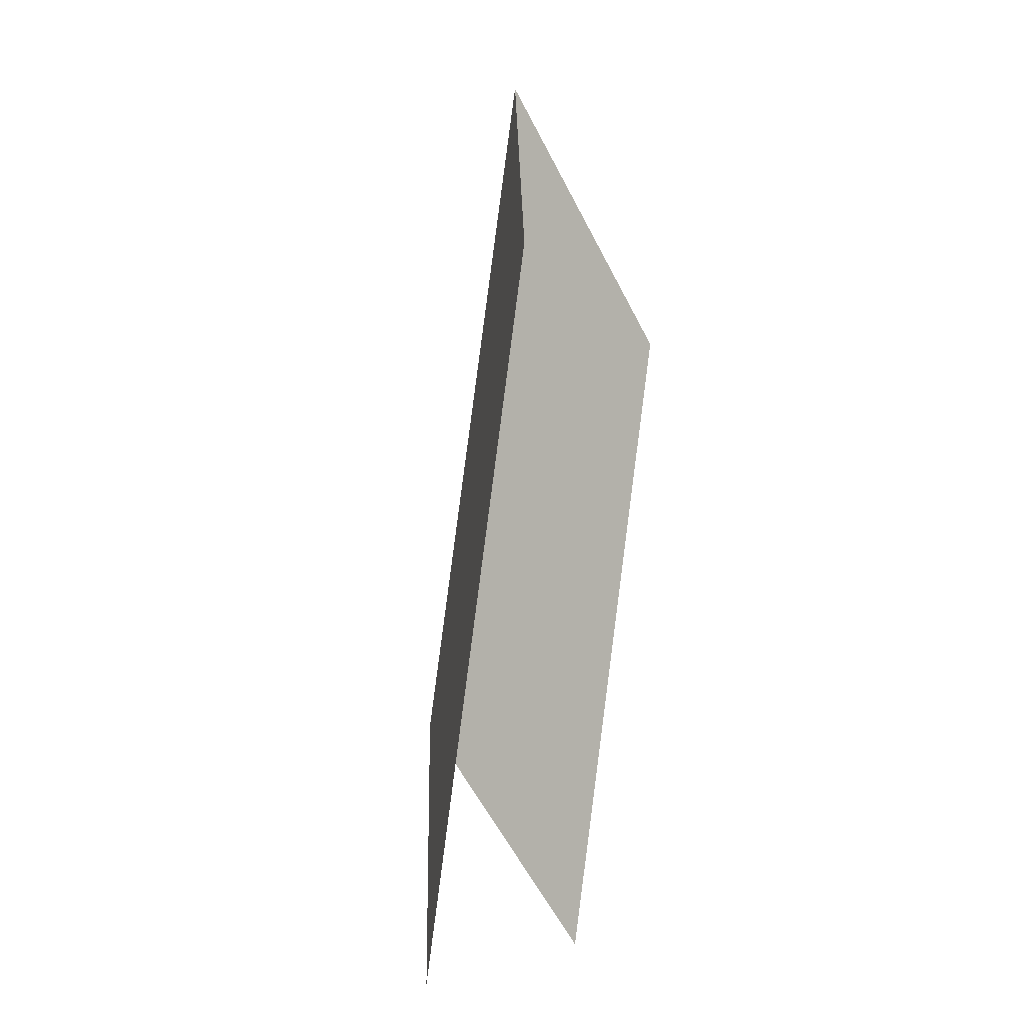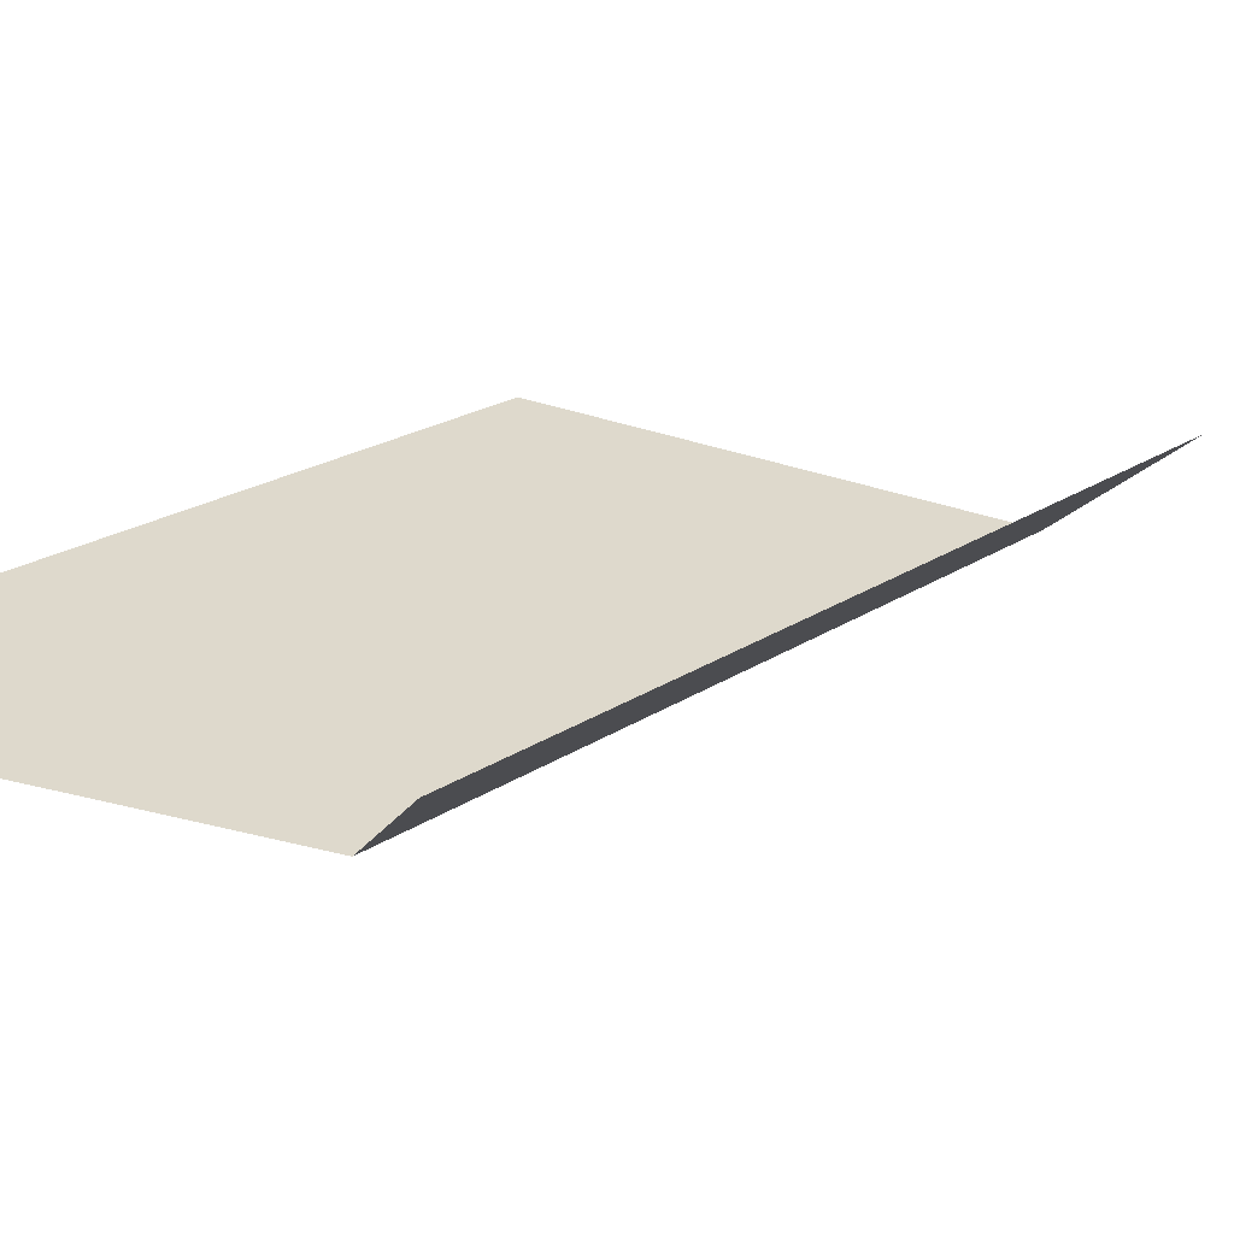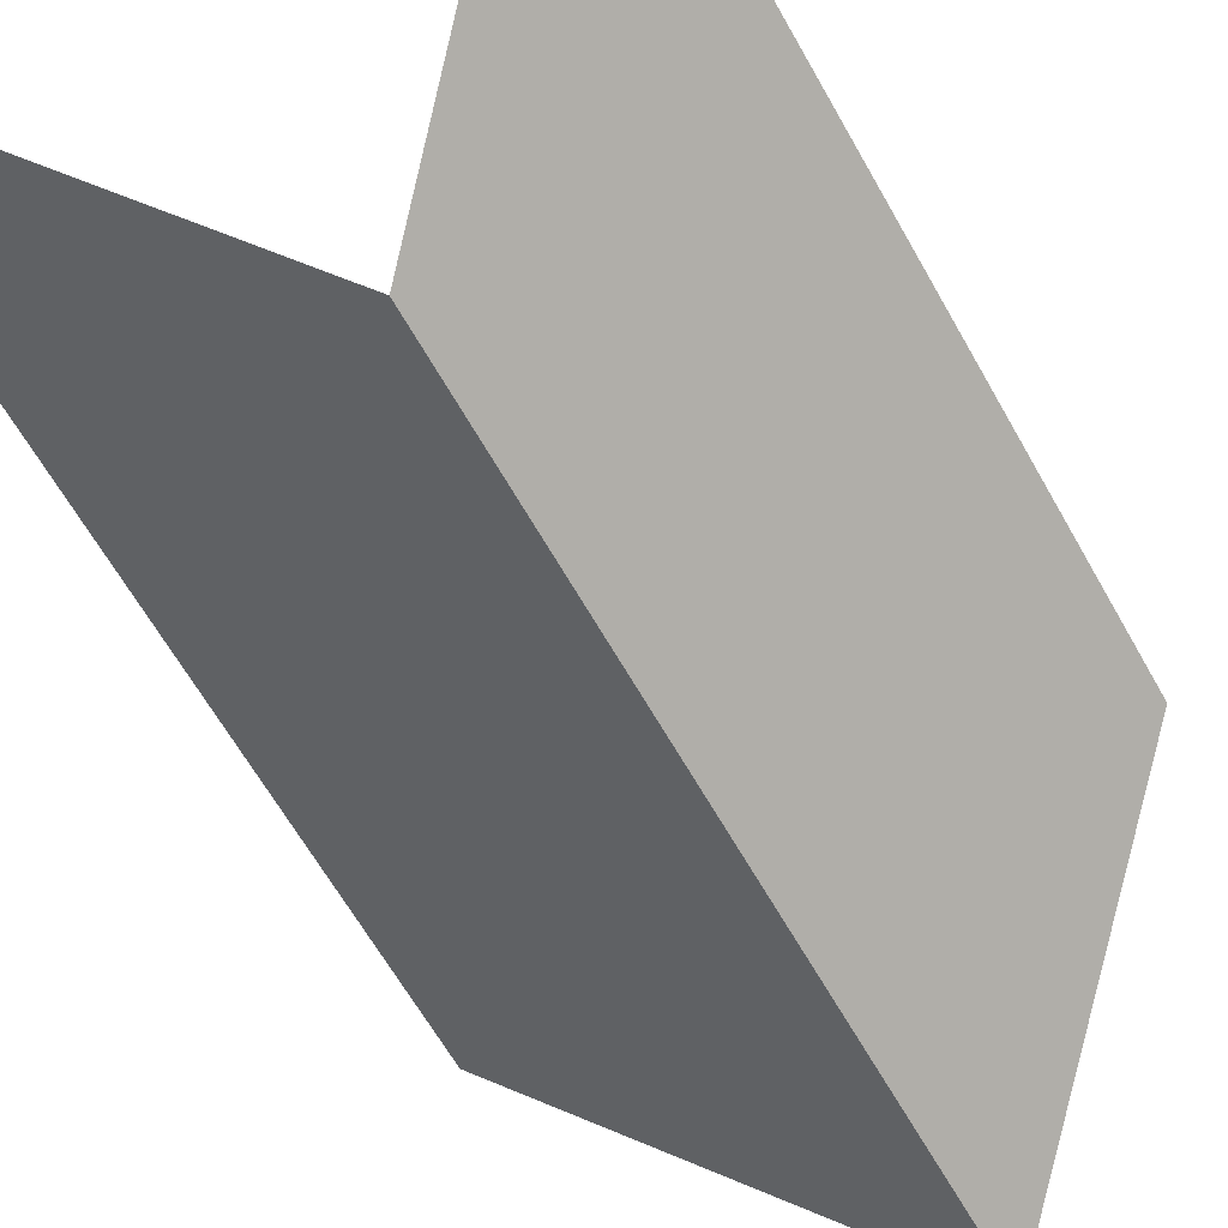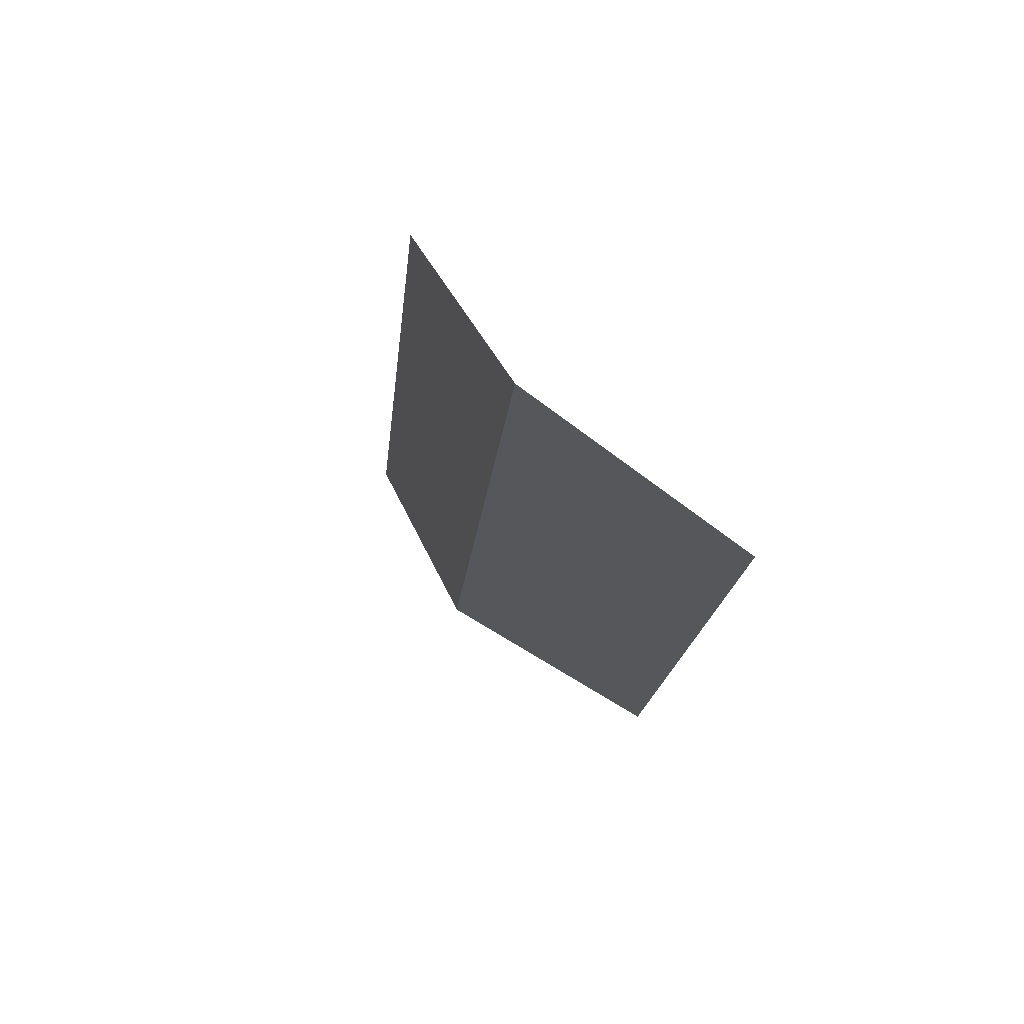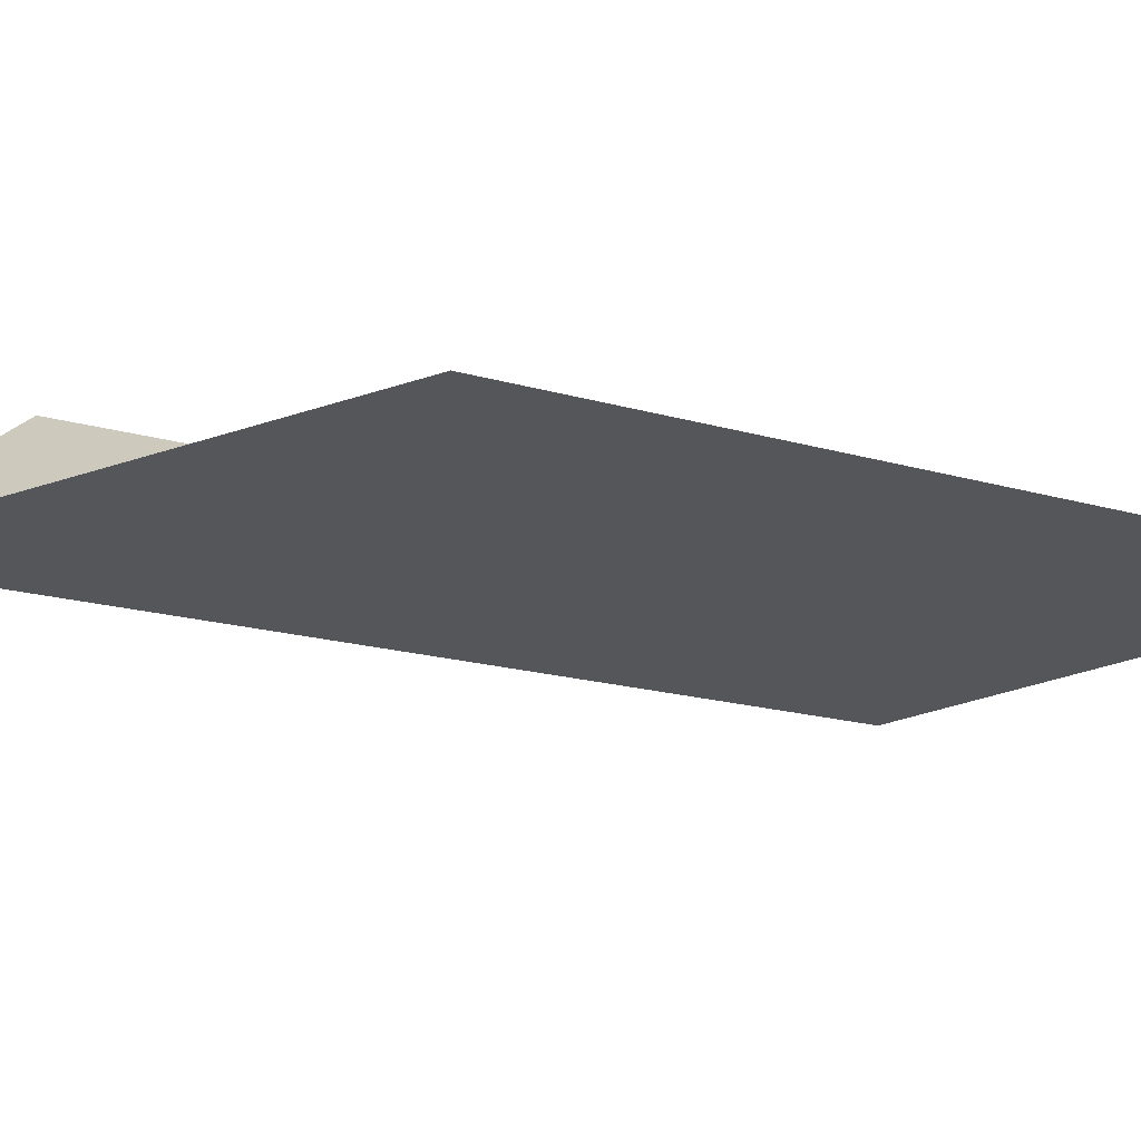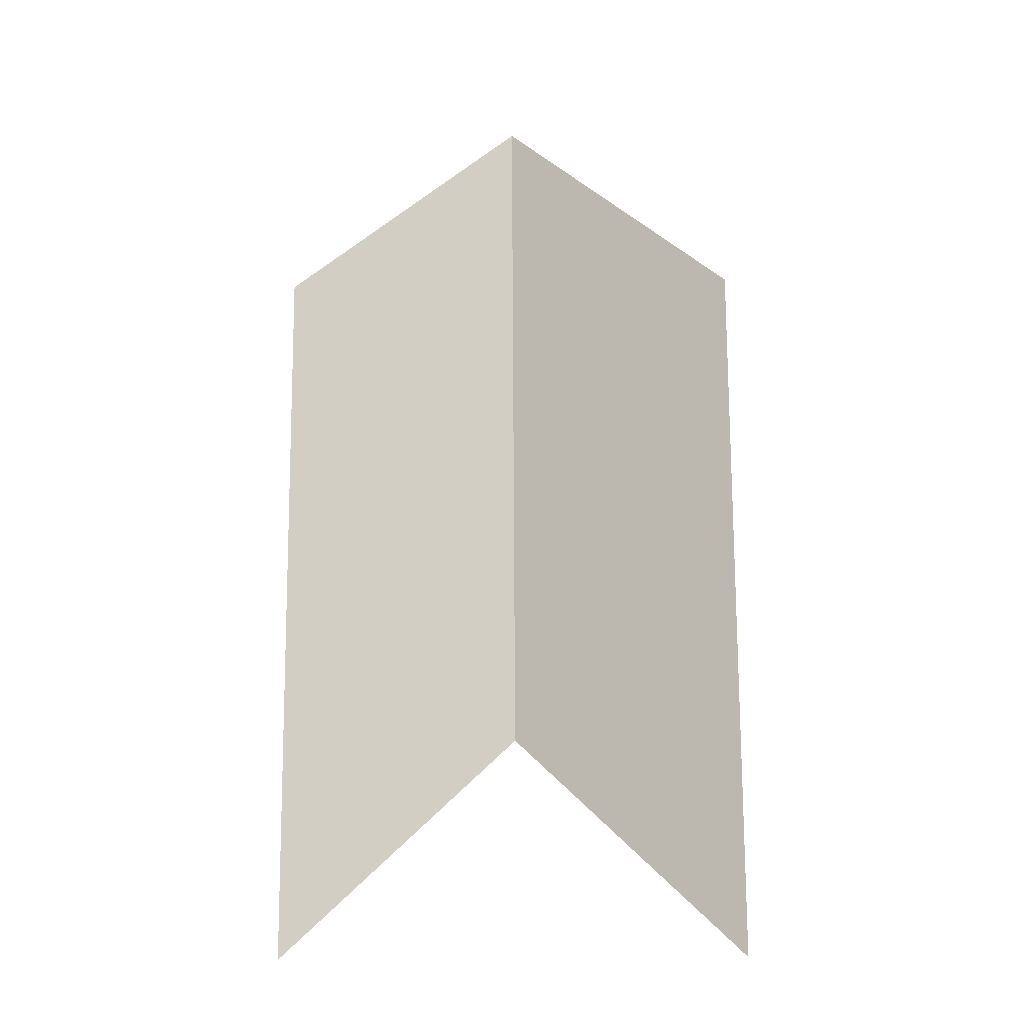
<metadata>
{"format":"obj","ext":"obj","renderer":"f3d","projection":"perspective","resolution":1024,"background":"white","views":[{"elev":-7.9,"azim":-70.8,"up":"+Y"},{"elev":7.6,"azim":34.7,"up":"+Z"},{"elev":-71.5,"azim":29.4,"up":"+Z"},{"elev":77.2,"azim":-135.6,"up":"+Y"},{"elev":-0.8,"azim":-124.1,"up":"+Z"},{"elev":-22.4,"azim":2.1,"up":"+Y"}]}
</metadata>
<code>
o plane
v 0.9993 -0.5479 0.8432
v 0.9993 0.9636 1.052
v 0.0007074 -0.5479 0.8432
v 0.0007074 0.9636 1.052
v 0.5 -0.01742 0.6498
v 0.5 1.494 0.8587
f 2 6 5 1
f 3 5 6 4
f 6 5 3 4
f 5 6 2 1

</code>
